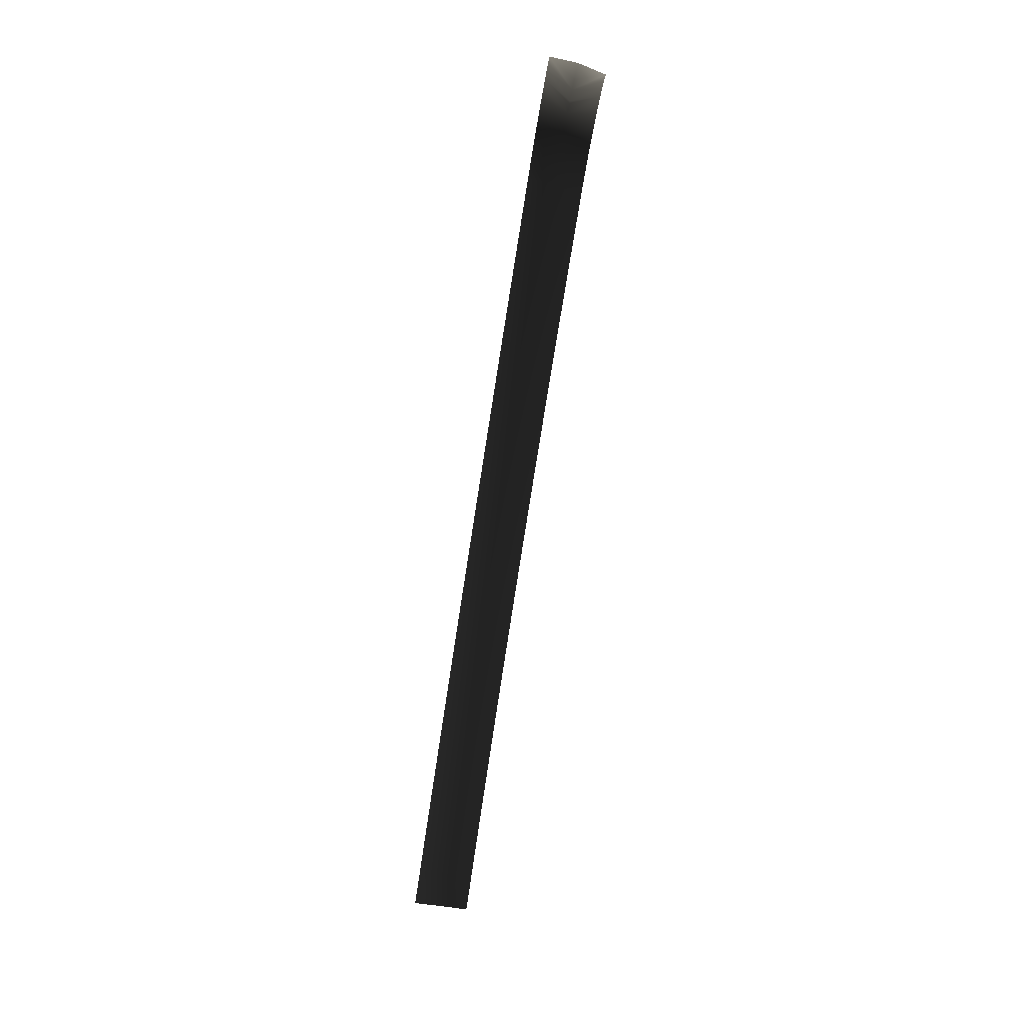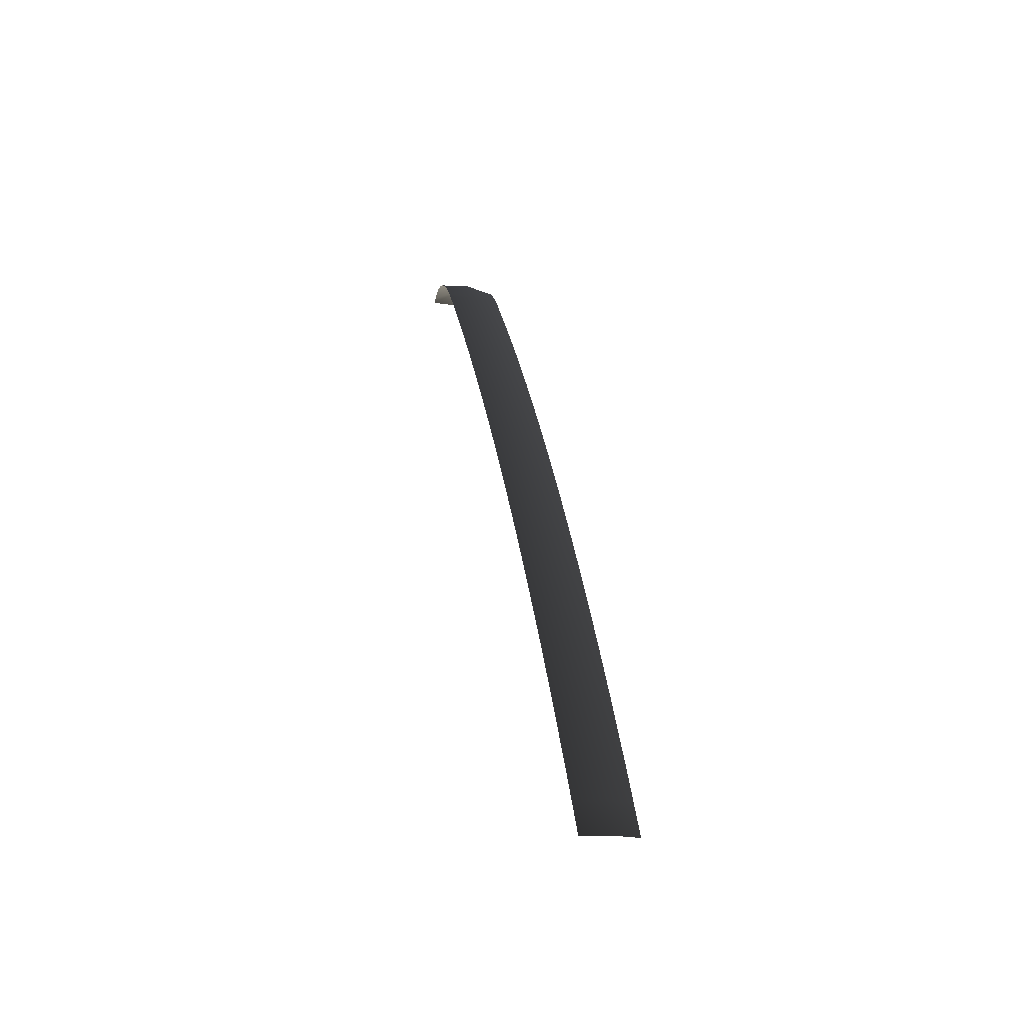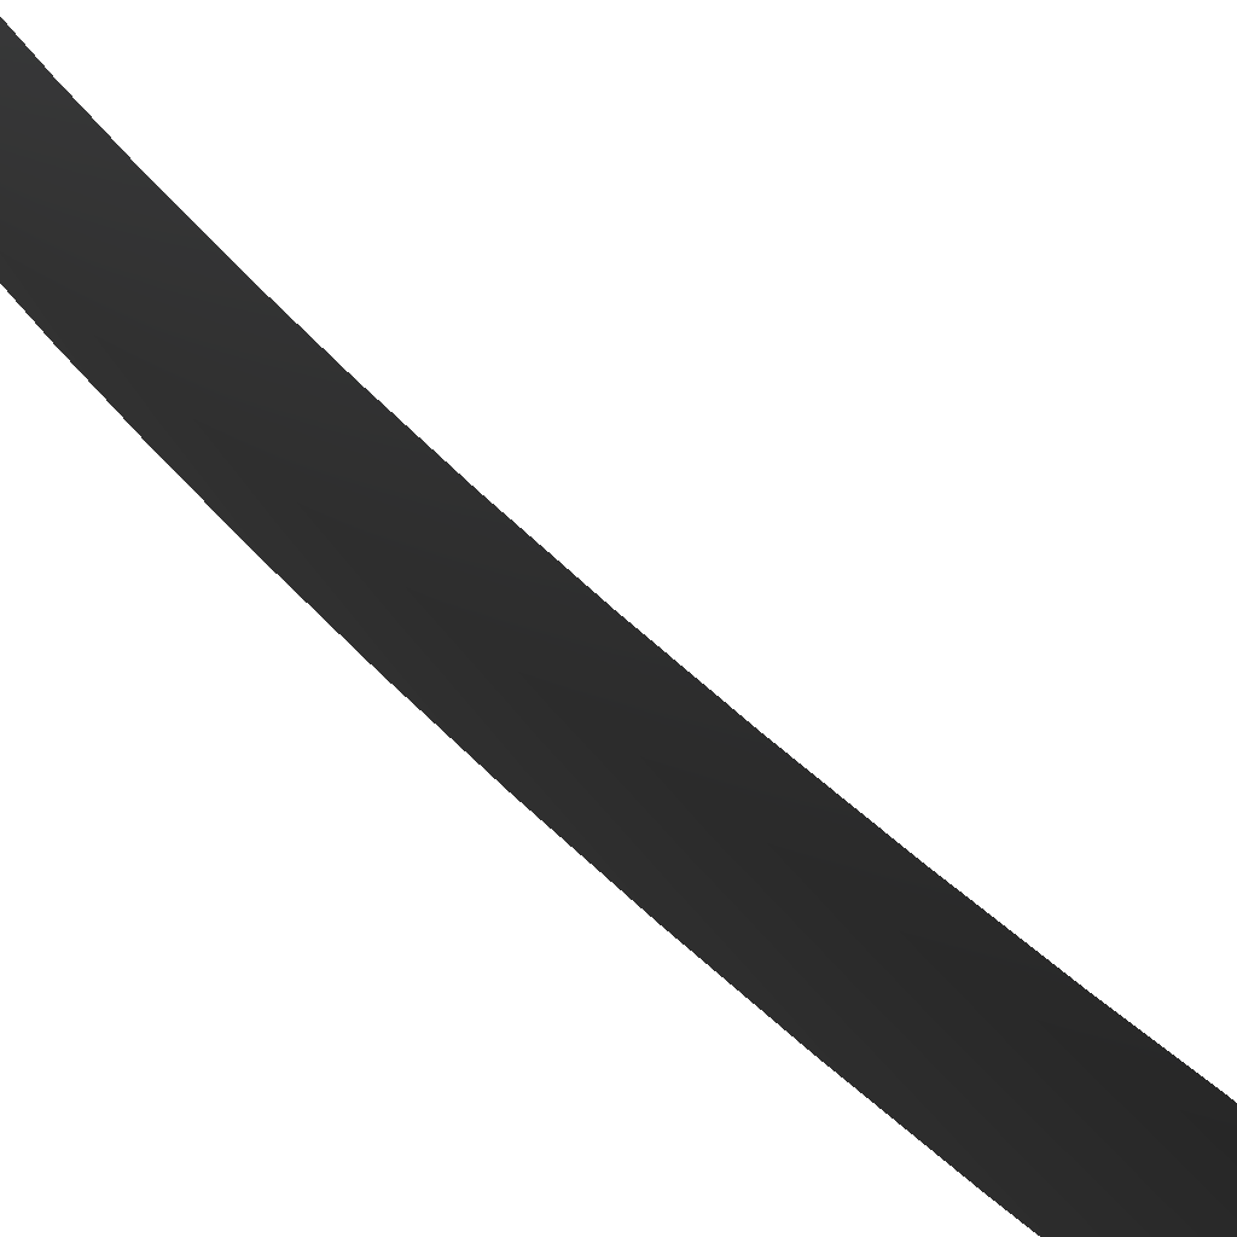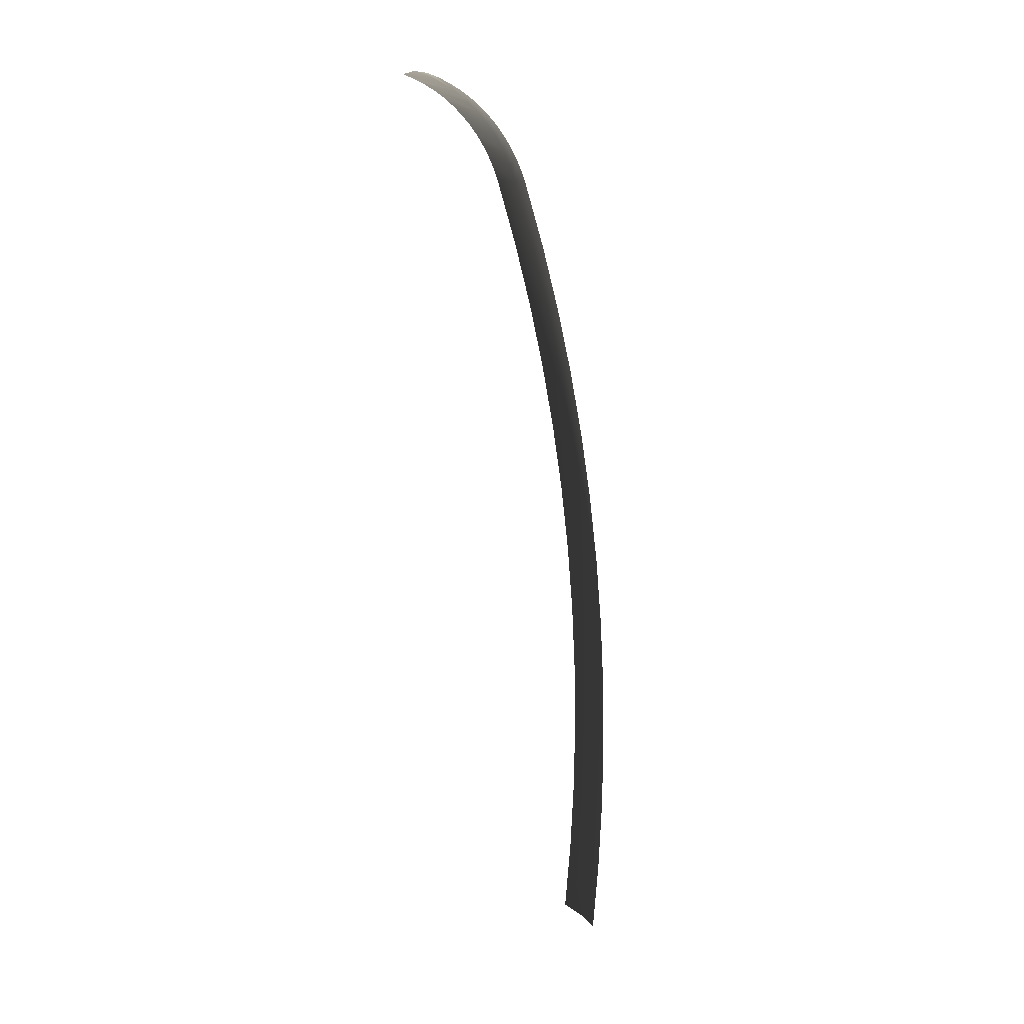
<metadata>
{"format":"obj","ext":"obj","renderer":"f3d","projection":"perspective","resolution":1024,"background":"white","views":[{"elev":2.5,"azim":-57.6,"up":"+Z"},{"elev":-41.9,"azim":119.5,"up":"+Z"},{"elev":54.8,"azim":141.0,"up":"+Y"},{"elev":-0.8,"azim":25.1,"up":"+Z"}]}
</metadata>
<code>
o #ID367
v 0.2332 0.06202 0.08647
v 0.2332 0.06209 0.08639
v 0.2335 0.0607 0.08658
v 0.2335 0.0607 0.08658
v 0.2332 0.06209 0.08639
v 0.2332 0.06202 0.08647
v 0.2335 0.06236 0.08603
v 0.2335 0.06236 0.08603
v 0.2314 0.06225 0.08714
v 0.2314 0.06225 0.08714
v 0.2332 0.06041 0.08684
v 0.2332 0.06041 0.08684
v 0.2338 0.06099 0.08629
v 0.2338 0.06099 0.08629
v 0.2311 0.06195 0.0874
v 0.2311 0.06195 0.0874
v 0.2327 0.06167 0.08685
v 0.2327 0.06167 0.08685
v 0.2342 0.06127 0.08595
v 0.2342 0.06127 0.08595
v 0.2318 0.06254 0.08685
v 0.2318 0.06254 0.08685
v 0.2328 0.06011 0.08706
v 0.2328 0.06011 0.08706
v 0.2339 0.06268 0.08553
v 0.2339 0.06268 0.08553
v 0.2321 0.06282 0.08651
v 0.2321 0.06282 0.08651
v 0.2307 0.06165 0.08762
v 0.2307 0.06165 0.08762
v 0.2324 0.0598 0.08723
v 0.2324 0.0598 0.08723
v 0.2344 0.06154 0.08558
v 0.2344 0.06154 0.08558
v 0.2303 0.06135 0.08779
v 0.2303 0.06135 0.08779
v 0.2323 0.0613 0.08717
v 0.2323 0.0613 0.08717
v 0.2341 0.06298 0.08499
v 0.2341 0.06298 0.08499
v 0.2324 0.06309 0.08614
v 0.2324 0.06309 0.08614
v 0.2318 0.06093 0.08743
v 0.2318 0.06093 0.08743
v 0.2347 0.0618 0.08518
v 0.2347 0.0618 0.08518
v 0.2313 0.06056 0.08762
v 0.2313 0.06056 0.08762
v 0.2344 0.06326 0.08439
v 0.2344 0.06326 0.08439
v 0.2326 0.06335 0.08574
v 0.2326 0.06335 0.08574
v 0.235 0.06205 0.08474
v 0.235 0.06205 0.08474
v 0.2352 0.06228 0.08428
v 0.2352 0.06228 0.08428
v 0.2329 0.06359 0.0853
v 0.2329 0.06359 0.0853
v 0.2346 0.06351 0.08377
v 0.2346 0.06351 0.08377
v 0.2331 0.06382 0.08484
v 0.2331 0.06382 0.08484
v 0.2353 0.06249 0.08379
v 0.2353 0.06249 0.08379
v 0.2347 0.06373 0.0831
v 0.2347 0.06373 0.0831
v 0.2333 0.06404 0.08435
v 0.2333 0.06404 0.08435
v 0.2355 0.06269 0.08327
v 0.2355 0.06269 0.08327
v 0.2356 0.06288 0.08274
v 0.2356 0.06288 0.08274
v 0.2334 0.06424 0.08383
v 0.2334 0.06424 0.08383
v 0.2349 0.06414 0.08176
v 0.2349 0.06414 0.08176
v 0.2335 0.06442 0.0833
v 0.2335 0.06442 0.0833
v 0.2358 0.06328 0.0814
v 0.2358 0.06328 0.0814
v 0.2352 0.06455 0.08042
v 0.2352 0.06455 0.08042
v 0.2338 0.06483 0.08196
v 0.2338 0.06483 0.08196
v 0.2361 0.06369 0.08007
v 0.2361 0.06369 0.08007
v 0.2354 0.06494 0.07907
v 0.2354 0.06494 0.07907
v 0.234 0.06524 0.08063
v 0.234 0.06524 0.08063
v 0.2363 0.06408 0.07872
v 0.2363 0.06408 0.07872
v 0.2356 0.06532 0.07771
v 0.2356 0.06532 0.07771
v 0.2342 0.06562 0.07928
v 0.2342 0.06562 0.07928
v 0.2365 0.06446 0.07736
v 0.2365 0.06446 0.07736
v 0.2357 0.06569 0.07633
v 0.2357 0.06569 0.07633
v 0.2344 0.06601 0.07792
v 0.2344 0.06601 0.07792
v 0.2366 0.06483 0.07599
v 0.2366 0.06483 0.07599
v 0.2359 0.06605 0.07496
v 0.2359 0.06605 0.07496
v 0.2345 0.06637 0.07655
v 0.2345 0.06637 0.07655
v 0.2368 0.06519 0.07462
v 0.2368 0.06519 0.07462
v 0.236 0.06639 0.07357
v 0.236 0.06639 0.07357
v 0.2347 0.06673 0.07518
v 0.2347 0.06673 0.07518
v 0.2369 0.06553 0.07323
v 0.2369 0.06553 0.07323
v 0.2361 0.06673 0.07217
v 0.2361 0.06673 0.07217
v 0.2348 0.06707 0.07379
v 0.2348 0.06707 0.07379
v 0.237 0.06587 0.07185
v 0.237 0.06587 0.07185
v 0.2362 0.06704 0.07077
v 0.2362 0.06704 0.07077
v 0.2349 0.06741 0.07241
v 0.2349 0.06741 0.07241
v 0.2371 0.06618 0.07045
v 0.2371 0.06618 0.07045
v 0.235 0.06772 0.07101
v 0.235 0.06772 0.07101
v 0.2363 0.06736 0.06936
v 0.2363 0.06736 0.06936
v 0.2371 0.06649 0.06905
v 0.2371 0.06649 0.06905
v 0.2351 0.06804 0.06961
v 0.2351 0.06804 0.06961
v 0.2363 0.06765 0.06796
v 0.2363 0.06765 0.06796
v 0.2372 0.06678 0.06764
v 0.2372 0.06678 0.06764
v 0.2351 0.06833 0.0682
v 0.2351 0.06833 0.0682
v 0.2363 0.06794 0.06655
v 0.2363 0.06794 0.06655
v 0.2372 0.06707 0.06622
v 0.2372 0.06707 0.06622
v 0.2351 0.06862 0.06678
v 0.2351 0.06862 0.06678
v 0.2363 0.06821 0.06511
v 0.2363 0.06821 0.06511
v 0.2372 0.06734 0.0648
v 0.2372 0.06734 0.0648
v 0.2351 0.06888 0.06536
v 0.2351 0.06888 0.06536
v 0.2363 0.06847 0.06367
v 0.2363 0.06847 0.06367
v 0.2372 0.0676 0.06338
v 0.2372 0.0676 0.06338
v 0.2351 0.06915 0.06394
v 0.2351 0.06915 0.06394
v 0.2363 0.06871 0.06224
v 0.2363 0.06871 0.06224
v 0.2372 0.06784 0.06195
v 0.2372 0.06784 0.06195
v 0.2351 0.06939 0.06251
v 0.2351 0.06939 0.06251
v 0.2362 0.06895 0.0608
v 0.2362 0.06895 0.0608
v 0.2371 0.06808 0.06052
v 0.2371 0.06808 0.06052
v 0.2351 0.06962 0.06108
v 0.2351 0.06962 0.06108
v 0.2362 0.06917 0.05936
v 0.2362 0.06917 0.05936
v 0.2371 0.06829 0.05908
v 0.2371 0.06829 0.05908
v 0.235 0.06984 0.05964
v 0.235 0.06984 0.05964
v 0.2361 0.06938 0.05792
v 0.2361 0.06938 0.05792
v 0.237 0.06851 0.05765
v 0.237 0.06851 0.05765
v 0.2349 0.07005 0.05821
v 0.2349 0.07005 0.05821
v 0.236 0.06957 0.05647
v 0.236 0.06957 0.05647
v 0.2369 0.06869 0.0562
v 0.2369 0.06869 0.0562
v 0.2348 0.07024 0.05677
v 0.2348 0.07024 0.05677
v 0.2359 0.06975 0.05503
v 0.2359 0.06975 0.05503
v 0.2367 0.06888 0.05476
v 0.2367 0.06888 0.05476
v 0.2347 0.07043 0.05532
v 0.2347 0.07043 0.05532
v 0.2357 0.06992 0.05358
v 0.2357 0.06992 0.05358
v 0.2366 0.06904 0.05332
v 0.2366 0.06904 0.05332
v 0.2345 0.07059 0.05388
v 0.2345 0.07059 0.05388
v 0.2355 0.07008 0.05213
v 0.2355 0.07008 0.05213
v 0.2364 0.0692 0.05188
v 0.2364 0.0692 0.05188
v 0.2344 0.07075 0.05244
v 0.2344 0.07075 0.05244
v 0.2353 0.07021 0.05068
v 0.2353 0.07021 0.05068
v 0.2362 0.06934 0.05043
v 0.2362 0.06934 0.05043
v 0.2342 0.07088 0.05099
v 0.2342 0.07088 0.05099
v 0.2351 0.07035 0.04923
v 0.2351 0.07035 0.04923
v 0.236 0.06947 0.04899
v 0.236 0.06947 0.04899
v 0.234 0.07102 0.04955
v 0.234 0.07102 0.04955
f 3 2 1
f 7 2 3
f 2 9 1
f 3 1 11
f 13 7 3
f 7 9 2
f 1 9 15
f 1 17 11
f 19 7 13
f 7 21 9
f 1 15 17
f 11 17 23
f 25 7 19
f 7 27 21
f 17 15 29
f 17 31 23
f 33 25 19
f 25 27 7
f 17 29 35
f 17 37 31
f 39 25 33
f 25 41 27
f 17 35 37
f 31 37 43
f 45 39 33
f 39 41 25
f 37 35 43
f 31 43 47
f 49 39 45
f 39 51 41
f 43 35 47
f 53 49 45
f 49 51 39
f 55 49 53
f 49 57 51
f 59 49 55
f 49 61 57
f 63 59 55
f 59 61 49
f 65 59 63
f 59 67 61
f 69 65 63
f 65 67 59
f 71 65 69
f 65 73 67
f 75 65 71
f 65 77 73
f 79 75 71
f 75 77 65
f 81 75 79
f 75 83 77
f 85 81 79
f 81 83 75
f 87 81 85
f 81 89 83
f 91 87 85
f 87 89 81
f 93 87 91
f 87 95 89
f 97 93 91
f 93 95 87
f 99 93 97
f 93 101 95
f 103 99 97
f 93 99 101
f 105 99 103
f 99 107 101
f 109 105 103
f 99 105 107
f 111 105 109
f 105 113 107
f 115 111 109
f 105 111 113
f 117 111 115
f 113 111 119
f 121 117 115
f 111 117 119
f 123 117 121
f 119 117 125
f 117 123 125
f 127 123 121
f 125 123 129
f 131 123 127
f 123 131 129
f 133 131 127
f 129 131 135
f 137 131 133
f 131 137 135
f 139 137 133
f 135 137 141
f 143 137 139
f 137 143 141
f 145 143 139
f 141 143 147
f 149 143 145
f 143 149 147
f 151 149 145
f 147 149 153
f 155 149 151
f 149 155 153
f 157 155 151
f 153 155 159
f 161 155 157
f 155 161 159
f 163 161 157
f 159 161 165
f 167 161 163
f 161 167 165
f 169 167 163
f 165 167 171
f 173 167 169
f 167 173 171
f 175 173 169
f 171 173 177
f 179 173 175
f 173 179 177
f 181 179 175
f 177 179 183
f 185 179 181
f 179 185 183
f 187 185 181
f 183 185 189
f 191 185 187
f 185 191 189
f 193 191 187
f 189 191 195
f 197 191 193
f 191 197 195
f 199 197 193
f 195 197 201
f 203 197 199
f 197 203 201
f 205 203 199
f 201 203 207
f 209 203 205
f 203 209 207
f 211 209 205
f 207 209 213
f 215 209 211
f 209 215 213
f 211 217 215
f 213 215 219
f 6 5 4
f 4 5 8
f 6 10 5
f 12 6 4
f 4 8 14
f 5 10 8
f 16 10 6
f 12 18 6
f 14 8 20
f 10 22 8
f 18 16 6
f 24 18 12
f 20 8 26
f 22 28 8
f 30 16 18
f 24 32 18
f 20 26 34
f 8 28 26
f 36 30 18
f 32 38 18
f 34 26 40
f 28 42 26
f 38 36 18
f 44 38 32
f 34 40 46
f 26 42 40
f 44 36 38
f 48 44 32
f 46 40 50
f 42 52 40
f 48 36 44
f 46 50 54
f 40 52 50
f 54 50 56
f 52 58 50
f 56 50 60
f 58 62 50
f 56 60 64
f 50 62 60
f 64 60 66
f 62 68 60
f 64 66 70
f 60 68 66
f 70 66 72
f 68 74 66
f 72 66 76
f 74 78 66
f 72 76 80
f 66 78 76
f 80 76 82
f 78 84 76
f 80 82 86
f 76 84 82
f 86 82 88
f 84 90 82
f 86 88 92
f 82 90 88
f 92 88 94
f 90 96 88
f 92 94 98
f 88 96 94
f 98 94 100
f 96 102 94
f 98 100 104
f 102 100 94
f 104 100 106
f 102 108 100
f 104 106 110
f 108 106 100
f 110 106 112
f 108 114 106
f 110 112 116
f 114 112 106
f 116 112 118
f 120 112 114
f 116 118 122
f 120 118 112
f 122 118 124
f 126 118 120
f 126 124 118
f 122 124 128
f 130 124 126
f 128 124 132
f 130 132 124
f 128 132 134
f 136 132 130
f 134 132 138
f 136 138 132
f 134 138 140
f 142 138 136
f 140 138 144
f 142 144 138
f 140 144 146
f 148 144 142
f 146 144 150
f 148 150 144
f 146 150 152
f 154 150 148
f 152 150 156
f 154 156 150
f 152 156 158
f 160 156 154
f 158 156 162
f 160 162 156
f 158 162 164
f 166 162 160
f 164 162 168
f 166 168 162
f 164 168 170
f 172 168 166
f 170 168 174
f 172 174 168
f 170 174 176
f 178 174 172
f 176 174 180
f 178 180 174
f 176 180 182
f 184 180 178
f 182 180 186
f 184 186 180
f 182 186 188
f 190 186 184
f 188 186 192
f 190 192 186
f 188 192 194
f 196 192 190
f 194 192 198
f 196 198 192
f 194 198 200
f 202 198 196
f 200 198 204
f 202 204 198
f 200 204 206
f 208 204 202
f 206 204 210
f 208 210 204
f 206 210 212
f 214 210 208
f 212 210 216
f 214 216 210
f 216 218 212
f 220 216 214

</code>
